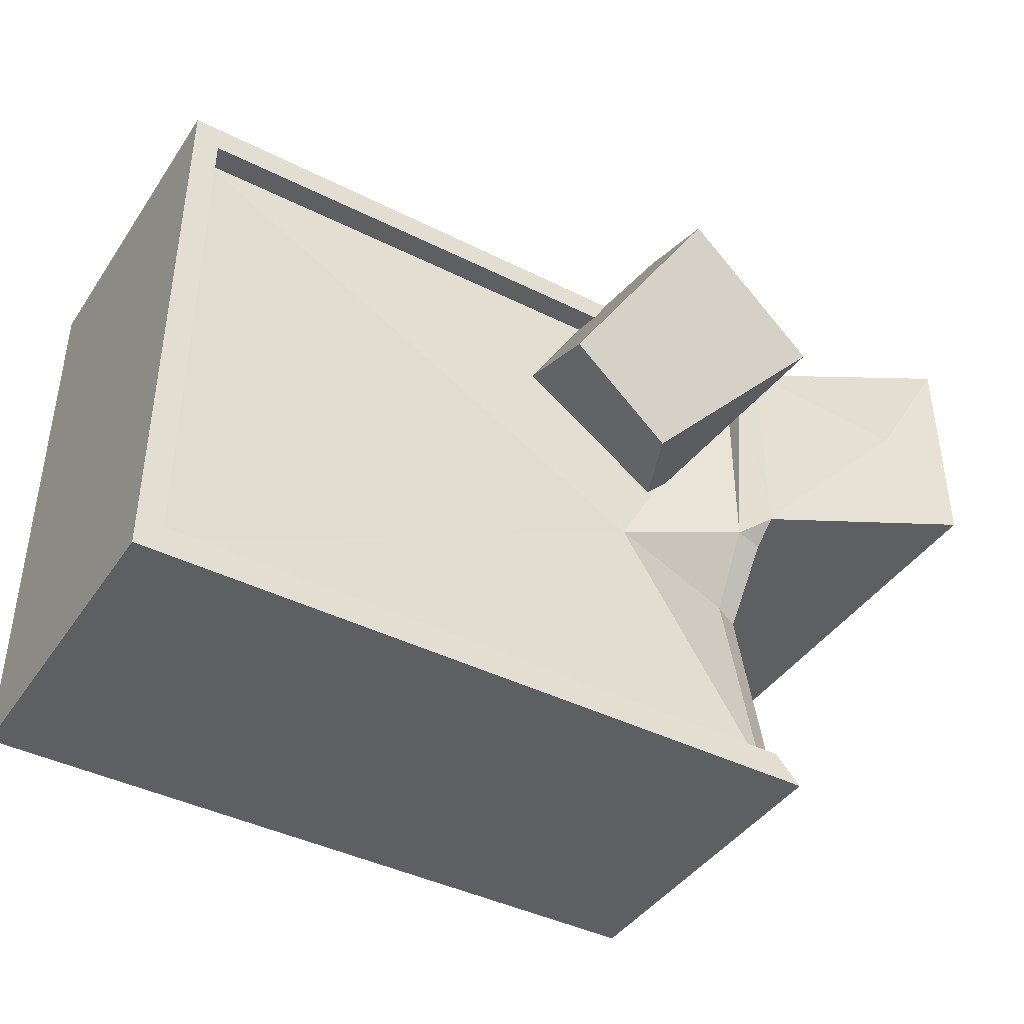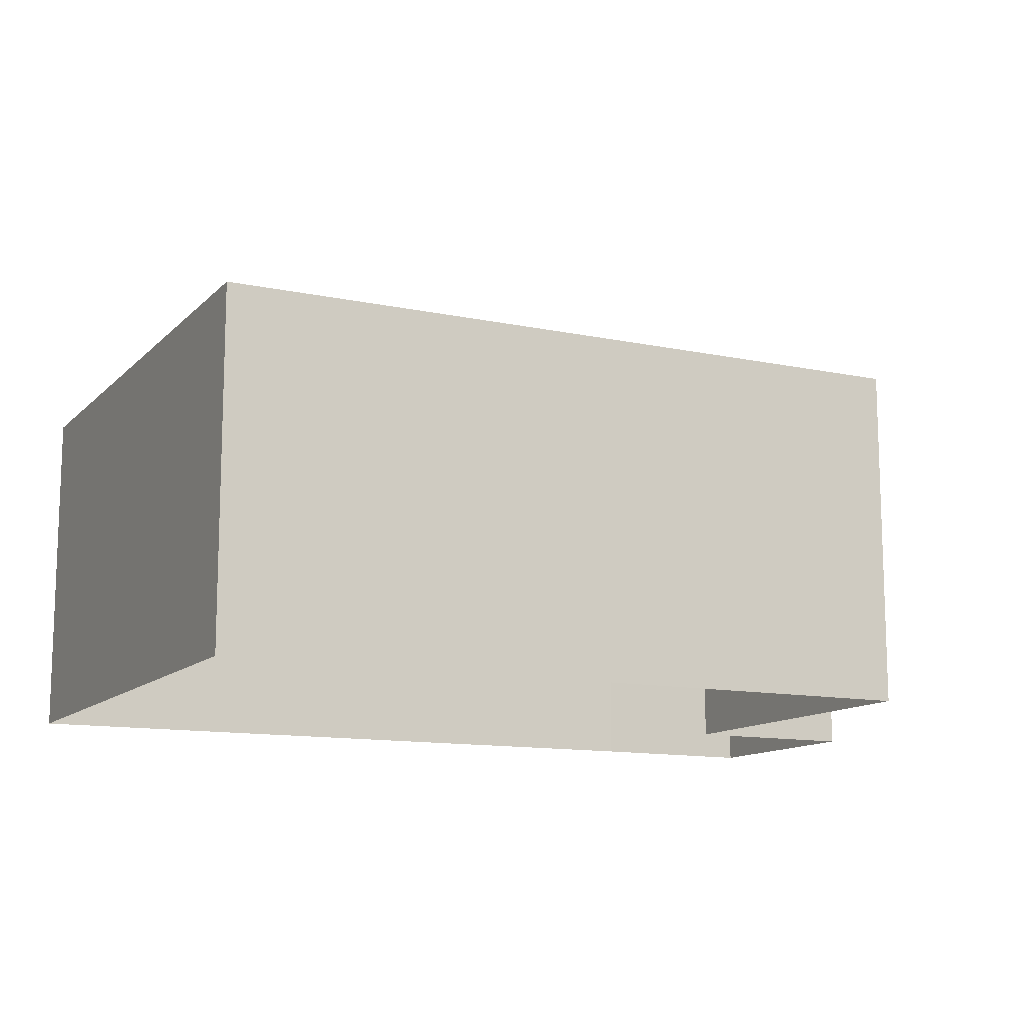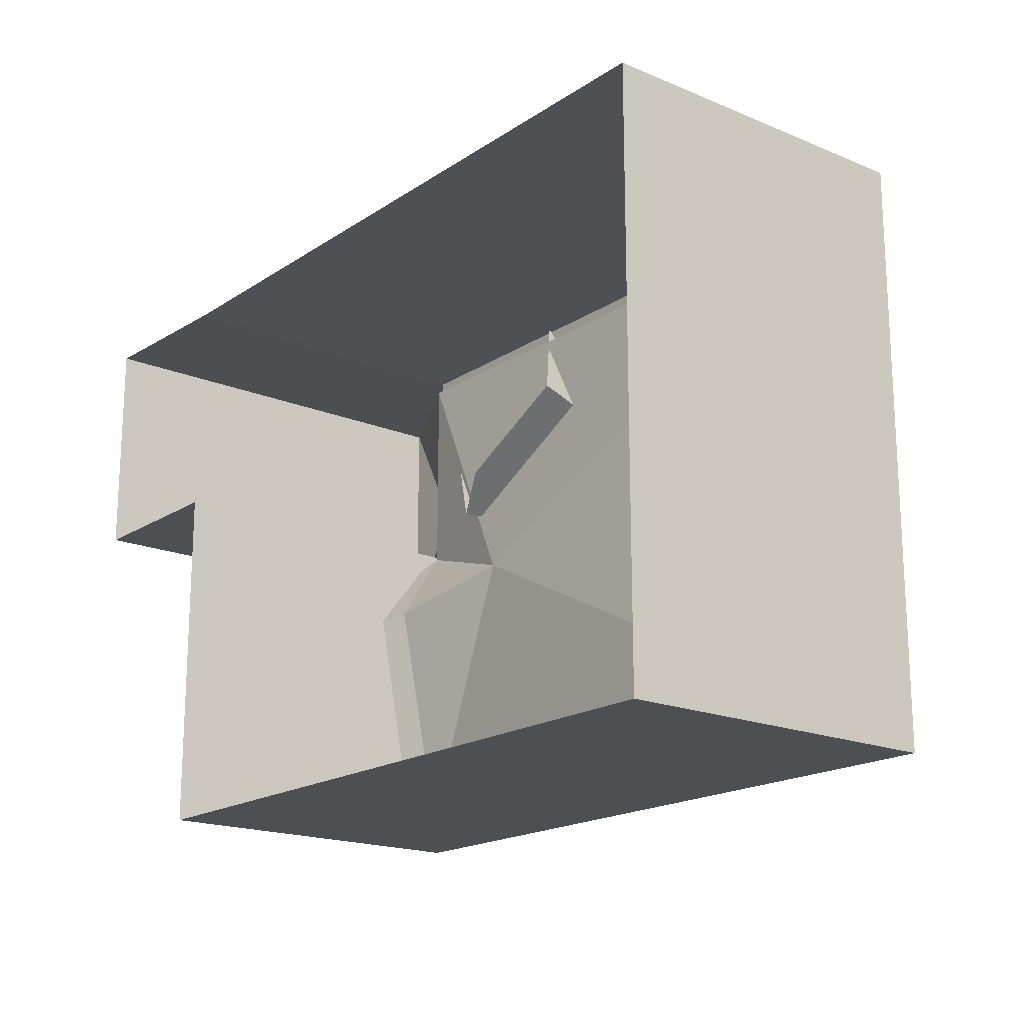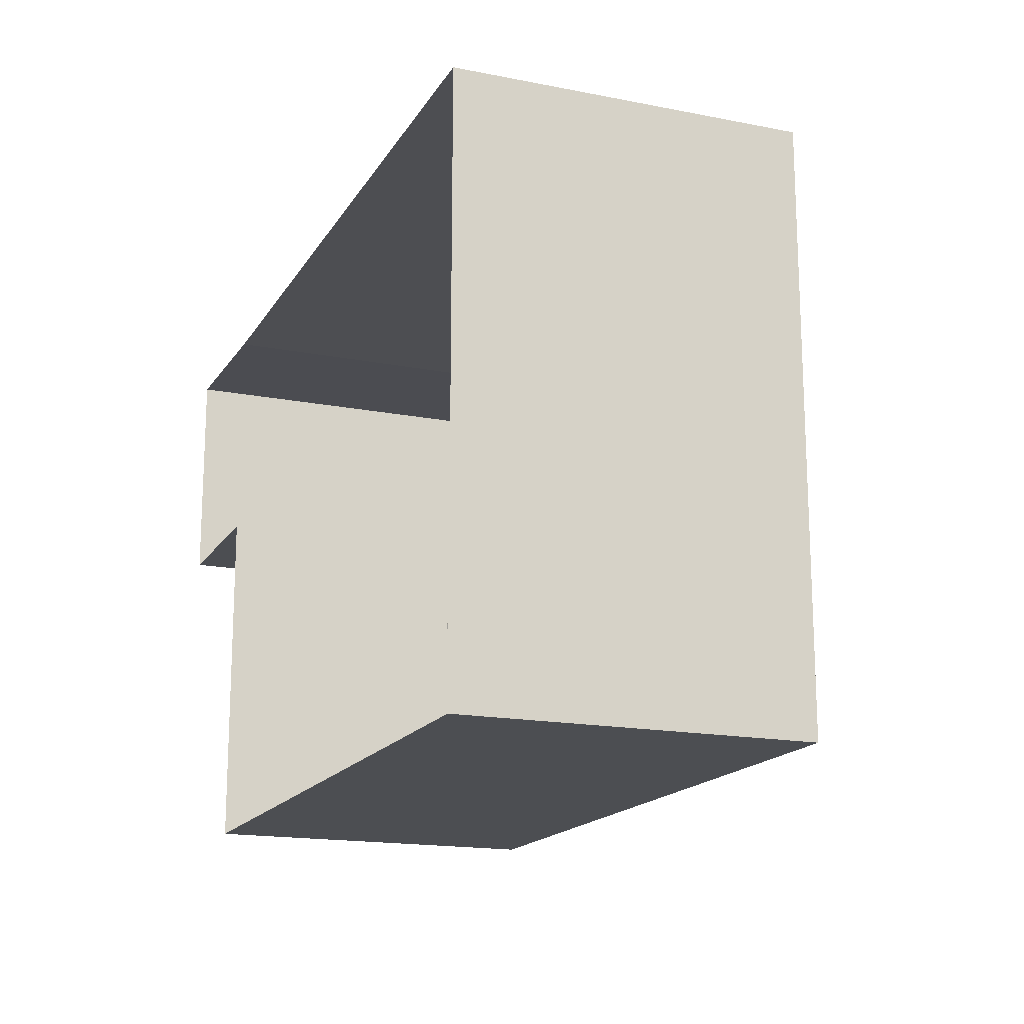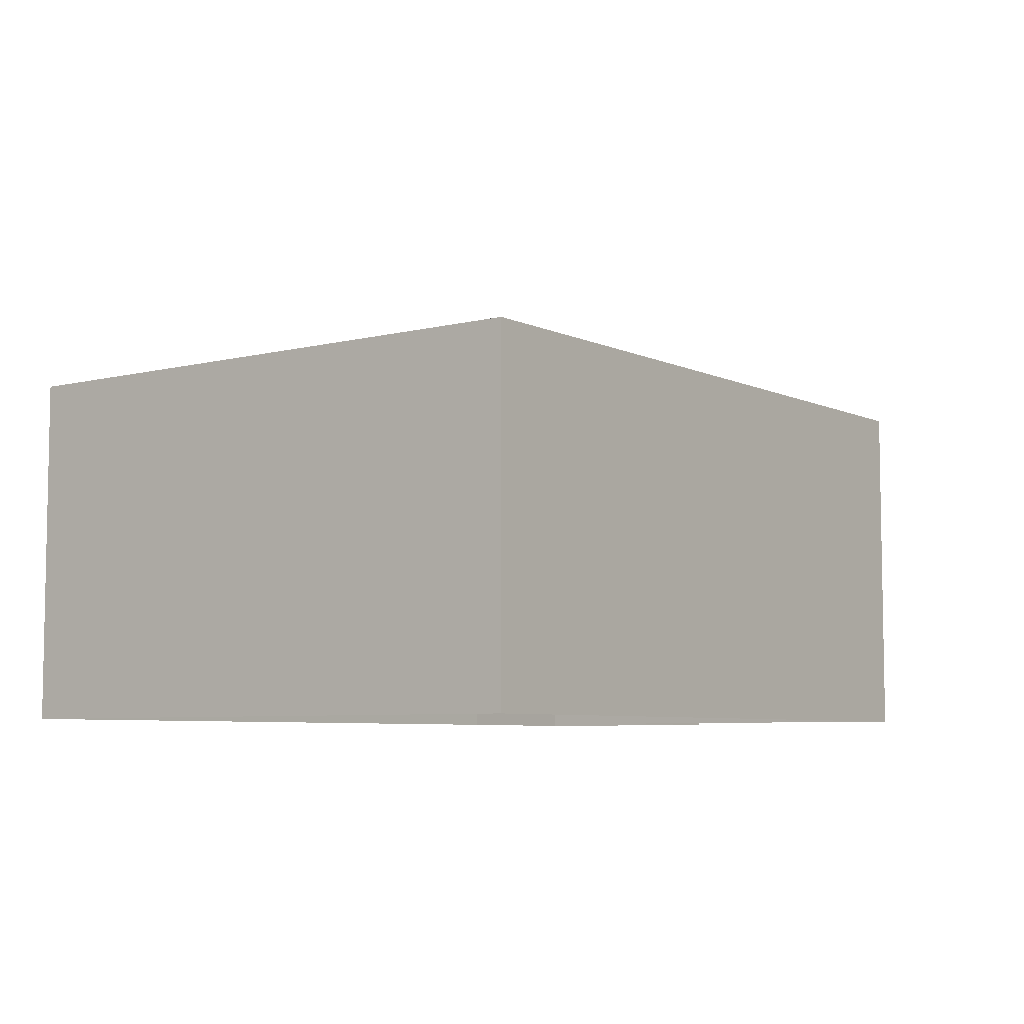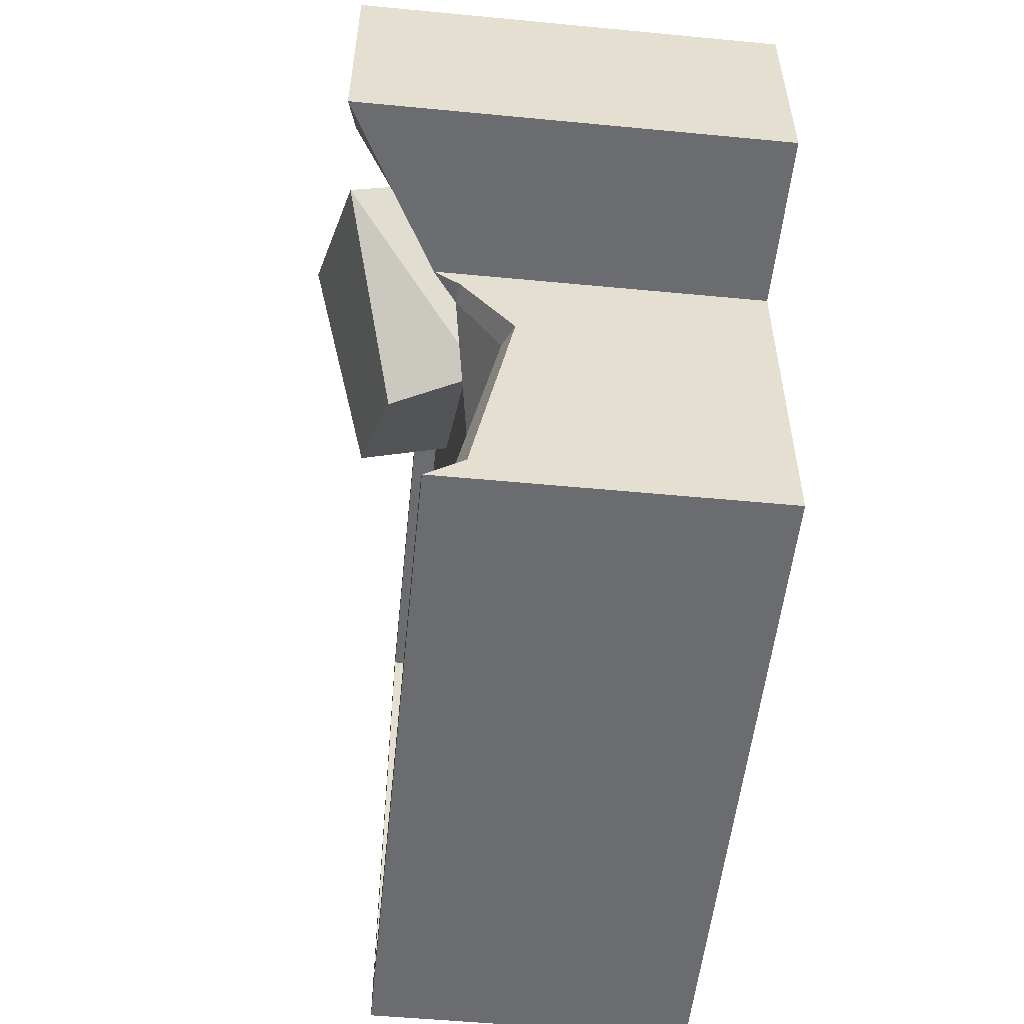
<metadata>
{"format":"obj","ext":"obj","renderer":"f3d","projection":"perspective","resolution":1024,"background":"white","views":[{"elev":-41.7,"azim":148.9,"up":"+Z"},{"elev":-12.3,"azim":153.6,"up":"+Y"},{"elev":-18.2,"azim":51.1,"up":"+Z"},{"elev":-16.8,"azim":68.3,"up":"+Z"},{"elev":-6.5,"azim":126.7,"up":"+Y"},{"elev":-53.6,"azim":-95.8,"up":"+Z"}]}
</metadata>
<code>
g fcbg_arkcity_building_29
v -0.6859 1.9 -0.1573
v -1.585 2.06 0.1248
v -1.585 1.755 -0.3617
v -1.756 2.044 0.07303
v -1.585 2.06 0.1248
v -1.756 2.222 0.2074
v -2.922 2.853 0.2074
v -2.429 2.811 0.837
v -2.922 2.853 1.699
v -2.922 2.853 1.699
v -2.429 2.811 0.837
v -1.747 2.222 1.671
v -1.585 2.222 -1.912
v -1.585 2.06 -1.912
v -1.756 2.222 -2.102
v -1.585 2.222 1.509
v -1.585 2.06 0.1248
v -1.585 2.06 1.509
v -1.756 2.222 0.2074
v -1.585 2.06 0.1248
v -1.585 2.222 1.509
v -0.6859 1.9 -0.1573
v 2.751 2.06 -1.912
v 2.751 2.06 1.509
v -0.6859 1.9 -0.1573
v 2.751 2.06 1.509
v -1.585 2.06 1.509
v -0.6859 1.9 -0.1573
v -1.585 2.06 1.509
v -1.585 2.06 0.1248
v -0.6859 1.9 -0.1573
v -1.585 2.06 -1.912
v 2.751 2.06 -1.912
v -1.585 1.755 -0.3617
v -1.585 2.06 -1.912
v -0.6859 1.9 -0.1573
v -1.756 2.222 -2.102
v -1.585 2.06 -1.912
v -1.756 1.965 -1.916
v -0.6614 2.449 0.2346
v -1.71 2.836 1.315
v -0.9278 1.834 0.2868
v -1.704 2.275 1.519
v -0.9278 1.834 0.2868
v -1.71 2.836 1.315
v 2.922 -0.004041 -2.102
v 2.922 2.222 -2.102
v -1.756 2.222 -2.102
v -1.756 -0.004041 -2.102
v -2.922 -0.004041 1.699
v -2.922 -0.004041 0.2074
v -2.922 2.853 0.2074
v -2.922 2.853 1.699
v 2.922 -0.004041 -2.102
v 2.922 -0.004041 1.699
v 2.922 2.222 1.699
v 2.922 2.222 -2.102
v -1.756 2.222 0.2074
v -2.922 2.853 0.2074
v -2.922 -0.004041 0.2074
v -1.756 -0.004041 0.2074
v 2.922 2.222 -2.102
v -1.585 2.222 -1.912
v -1.756 2.222 -2.102
v 2.751 2.222 -1.912
v 2.922 2.222 1.699
v 2.751 2.222 1.509
v -1.747 2.222 1.671
v -1.585 2.222 1.509
v -1.756 2.222 0.2074
v 2.751 2.222 -1.912
v 2.751 2.06 -1.912
v -1.585 2.06 -1.912
v -1.585 2.222 -1.912
v -1.585 2.222 1.509
v -1.585 2.06 1.509
v 2.751 2.06 1.509
v 2.751 2.222 1.509
v 2.751 2.222 1.509
v 2.751 2.06 1.509
v 2.751 2.06 -1.912
v 2.751 2.222 -1.912
v 2.922 -0.004041 1.699
v -1.747 -0.004041 1.671
v -1.747 2.222 1.671
v 2.922 2.222 1.699
v -2.922 -0.004041 1.699
v -2.922 2.853 1.699
v -1.747 2.222 1.671
v -1.747 -0.004041 1.671
v -1.747 2.222 1.671
v -2.429 2.811 0.837
v -1.818 2.247 0.2938
v -1.756 2.222 0.2074
v -2.922 2.853 0.2074
v -1.756 2.222 0.2074
v -1.818 2.247 0.2938
v -2.429 2.811 0.837
v -1.756 2.222 -2.102
v -1.756 1.965 -1.916
v -1.756 -0.004041 -2.102
v -1.756 1.681 -0.3931
v -1.756 -0.004041 0.2074
v -1.756 2.044 0.07303
v -1.756 2.222 0.2074
v -1.756 2.044 0.07303
v -1.756 1.681 -0.3931
v -1.585 1.755 -0.3617
v -1.585 2.06 0.1248
v -1.756 1.965 -1.916
v -1.585 2.06 -1.912
v -1.585 1.755 -0.3617
v -1.756 1.681 -0.3931
v -0.6614 2.449 0.2346
v 0.1149 2.612 0.6656
v -0.6617 3.053 1.898
v -1.71 2.836 1.315
v -0.6538 1.704 0.506
v 0.1168 1.754 0.9739
v 0.1149 2.612 0.6656
v -0.6614 2.449 0.2346
v -0.9278 1.834 0.2868
v -0.6753 2.458 2.102
v -0.6617 3.053 1.898
v 0.1149 2.612 0.6656
v 0.1168 1.754 0.9739
v -0.6753 2.458 2.102
v -1.704 2.275 1.519
v -1.71 2.836 1.315
v -0.6617 3.053 1.898
g fcbg_arkcity_building_29_0
f 3 2 1
f 6 5 4
f 9 8 7
f 12 11 10
f 15 14 13
f 18 17 16
f 21 20 19
f 24 23 22
f 27 26 25
f 30 29 28
f 33 32 31
f 36 35 34
f 39 38 37
f 42 41 40
f 45 44 43
f 48 47 46
f 49 48 46
f 52 51 50
f 53 52 50
f 56 55 54
f 57 56 54
f 60 59 58
f 61 60 58
f 64 63 62
f 63 65 62
f 62 65 66
f 65 67 66
f 66 67 68
f 67 69 68
f 68 69 70
f 73 72 71
f 74 73 71
f 77 76 75
f 78 77 75
f 81 80 79
f 82 81 79
f 85 84 83
f 86 85 83
f 89 88 87
f 90 89 87
f 93 92 91
f 94 93 91
f 97 96 95
f 98 97 95
f 101 100 99
f 102 100 101
f 103 102 101
f 104 102 103
f 105 104 103
f 108 107 106
f 109 108 106
f 112 111 110
f 113 112 110
f 116 115 114
f 117 116 114
f 120 119 118
f 121 120 118
f 122 121 118
f 125 124 123
f 126 125 123
f 129 128 127
f 130 129 127

</code>
